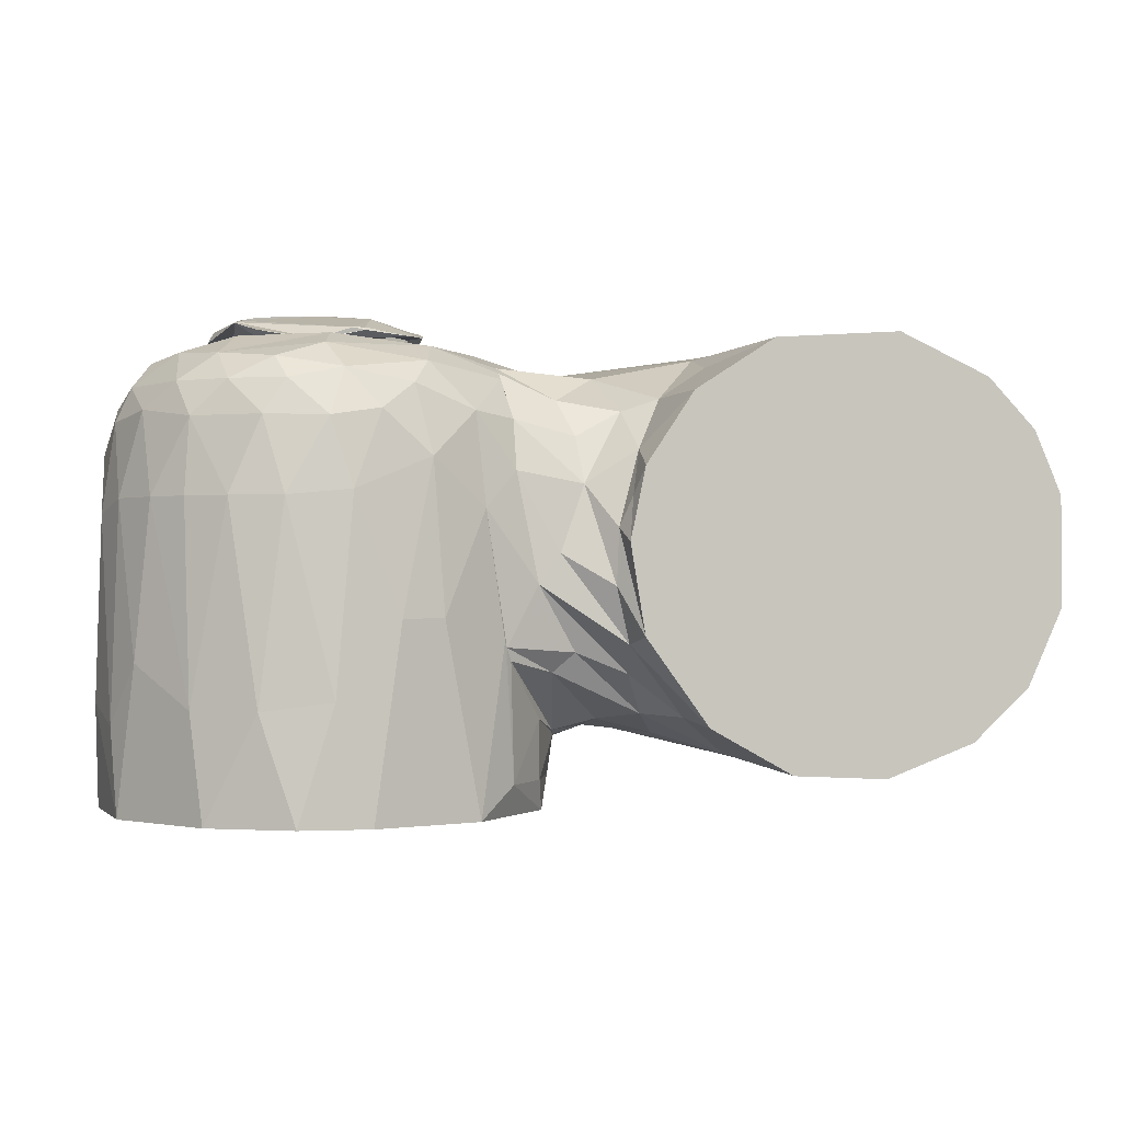
<metadata>
{"format":"obj","ext":"obj","renderer":"f3d","projection":"perspective","resolution":1024,"background":"white","views":[{"elev":-0.6,"azim":-11.7,"up":"+Z"}]}
</metadata>
<code>
v 0.02311 -0.03208 -0.0447
v -0.006095 0.039 -0.0447
v 0.01145 0.03815 -0.0447
v 0.02423 0.03162 -0.0447
v 0.03385 0.021 -0.0447
v -0.02471 0.03124 -0.0447
v 0.00437 -0.03954 -0.0447
v -0.007989 -0.03919 -0.0447
v -0.02262 -0.03245 -0.0447
v -0.03613 -0.01609 -0.0447
v 0.03912 0.005834 -0.0447
v -0.03925 0.004893 -0.0447
v 0.0365 -0.01522 -0.0447
v -0.03435 0.02018 -0.0447
v 0.00305 0.03972 -0.0392
v 0.0178 0.03568 -0.03608
v 0.02517 0.03122 -0.0317
v 0.03161 0.02465 -0.03505
v 0.03701 0.01524 -0.03541
v 0.03959 0.005553 -0.0392
v 0.0394 -0.005699 -0.0392
v 0.03565 -0.01806 -0.0392
v 0.02954 -0.02678 -0.0392
v 0.02763 -0.02889 -0.01479
v 0.01639 -0.03626 -0.01089
v 0.009075 -0.03875 -0.01089
v -0.00185 -0.03977 -0.02424
v -0.01407 -0.03738 -0.02588
v -0.02467 -0.03118 -0.02588
v -0.03336 -0.02179 -0.01838
v -0.03717 -0.01451 -0.02921
v -0.03973 -0.001373 -0.02588
v -0.03843 0.0109 -0.02588
v -0.03358 0.02129 -0.02588
v -0.02543 0.03069 -0.02588
v -0.01639 0.03626 -0.01089
v -0.006846 0.03844 0.01407
v 0.0504 -0.035 -0.01412
v 0.06156 -0.035 -0.02961
v 0.09546 -0.035 0.03808
v 0.07624 -0.035 -0.03783
v 0.09291 -0.035 -0.03867
v 0.1087 -0.035 -0.0327
v 0.1187 -0.035 -0.02331
v 0.125 -0.035 -0.009232
v 0.1249 -0.035 0.0102
v 0.12 -0.035 0.02156
v 0.04779 -0.035 0.001793
v 0.1116 -0.035 0.03059
v 0.07314 -0.035 0.03659
v 0.05047 -0.035 0.01462
v 0.05898 -0.035 0.02745
v 0.0468 -0.03092 0.004286
v 0.0489 -0.03258 0.009722
v 0.05088 -0.02824 0.01775
v 0.05603 -0.02193 0.0269
v 0.06452 -0.02066 0.03248
v 0.06514 -0.009764 0.03486
v 0.08373 -0.006223 0.03923
v 0.09911 -0.003177 0.0372
v 0.1084 0.001452 0.03276
v 0.1149 0.002769 0.0274
v 0.1197 0.004507 0.0211
v 0.1237 0.005806 0.01232
v 0.1261 0.002962 0.003944
v 0.1251 0.006221 -0.007217
v 0.1226 0.006277 -0.01492
v 0.1191 0.00137 -0.02272
v 0.104 0.0004778 -0.03491
v 0.1123 0.002172 -0.02975
v 0.09042 -0.002721 -0.03863
v 0.06945 -0.01478 -0.03549
v 0.08186 -0.007889 -0.03876
v 0.05967 -0.02413 -0.02837
v 0.04648 -0.03061 -0.005633
v 0.04918 -0.02854 -0.01561
v 0.03363 -0.02782 -0.00534
v 0.03741 -0.02767 -8.433e-05
v 0.02996 -0.02682 0.01395
v 0.03001 -0.02358 0.02288
v 0.0388 -0.01659 0.02669
v 0.02881 -0.01589 0.03132
v 0.02878 -0.01332 0.03243
v 0.04702 -0.007633 0.03139
v 0.03538 -0.003237 0.03279
v 0.02106 0.02338 0.033
v 0.03081 0.009637 0.03429
v 0.04511 0.01292 0.03379
v 0.02436 0.02717 0.03056
v 0.01776 0.03846 -0.01265
v 0.04737 0.0382 0.007379
v 0.04671 0.03856 -0.005594
v 0.04958 -0.02008 0.02469
v 0.04107 -0.02224 0.02015
v 0.04184 -0.02618 0.01183
v 0.07058 0.007634 0.03719
v 0.0667 0.03127 0.025
v 0.06822 0.02425 0.03241
v 0.08282 0.02376 0.03112
v 0.08843 0.0265 0.02686
v 0.08722 0.03242 0.01509
v 0.03389 0.03154 0.02644
v 0.03887 0.02687 0.03041
v 0.03437 0.03563 0.01876
v 0.05888 0.03623 0.0154
v 0.08227 0.03519 0.006493
v 0.07001 0.03738 -0.0007937
v 0.0666 0.0184 0.03519
v 0.0866 0.03428 -0.006193
v 0.1236 0.0126 0.0001727
v 0.1144 0.01461 0.02239
v 0.1094 0.01295 0.02825
v 0.1041 0.02126 0.02532
v 0.09643 0.01629 0.03289
v 0.1009 0.008386 0.03477
v 0.1188 0.01582 0.01372
v 0.1162 0.0219 0.00501
v 0.1073 0.02557 0.01428
v 0.1105 0.02627 -0.00199
v 0.0894 0.003502 0.03858
v 0.08612 0.01419 0.03626
v 0.09547 0.02828 0.02074
v 0.09856 0.03175 0.0005943
v 0.04638 0.03538 -0.01534
v 0.04075 0.02737 -0.02472
v 0.0288 0.03229 -0.02259
v 0.03906 0.01885 -0.0295
v 0.04643 -0.002238 -0.03079
v 0.04014 -0.007235 -0.03199
v 0.04064 -0.003542 -0.03263
v 0.03691 -0.02284 -0.02047
v 0.02886 -0.02768 -0.01829
v 0.0393 -0.0108 -0.03106
v 0.04066 -0.0243 -0.017
v 0.028 -0.02854 -0.01598
v 0.1163 0.008766 -0.02352
v 0.1175 0.01545 -0.01637
v 0.1206 0.01615 -0.00815
v 0.04909 0.007741 -0.03083
v 0.07338 0.01127 -0.03428
v 0.0963 0.007363 -0.03543
v 0.08515 0.01327 -0.03434
v 0.0936 0.01969 -0.02885
v 0.1064 0.01117 -0.02998
v 0.1085 0.01717 -0.02425
v 0.1018 0.0244 -0.0202
v 0.1107 0.02337 -0.01314
v 0.09738 0.02963 -0.01314
v 0.08289 0.02794 -0.02264
v 0.07407 0.02186 -0.02941
v 0.04896 0.01115 -0.03046
v 0.06245 0.03078 -0.02122
v 0.07502 0.03442 -0.01278
v 0.04988 -0.02445 -0.02076
v 0.05764 -0.009147 -0.03187
v 0.05351 -0.01787 -0.02794
v 0.04705 -0.01118 -0.02911
v 0.04864 0.01446 -0.02992
v 0.0403 0.0159 -0.03016
v 0.04146 0.01236 -0.03075
v -0.01631 -0.01475 0.03695
v -0.02583 -0.01293 0.03408
v -0.01978 -0.02303 0.03322
v 0.01262 0.0347 0.02486
v 0.00504 0.03953 0.001067
v -0.003045 0.03892 0.01407
v 0.02616 -0.006416 0.03518
v 0.02403 -0.03121 0.007428
v 0.02875 -0.018 0.03016
v 0.0157 0.03731 -0.02162
v 0.03541 -0.01869 -0.02863
v 0.02263 -0.02911 0.02382
v -0.02551 0.006783 0.03532
v -0.03041 -0.005843 0.03273
v -0.03118 0.008421 0.03164
v -0.02071 0.002861 0.03723
v 0.006661 -0.0001339 0.03901
v 0.0118 -0.03301 0.02799
v 0.0002687 -0.03338 0.03032
v 0.006061 -0.03654 0.02343
v 0.001131 -0.03913 0.01007
v -0.002595 -0.03748 0.02208
v 0.01451 -0.03584 0.01572
v 0.01475 -0.02796 0.03212
v -0.002375 -0.02697 0.03495
v -0.0008675 -0.02081 0.03725
v 0.01606 -0.02134 0.03522
v -0.02281 0.01974 0.03322
v -0.01039 0.01872 0.03723
v -0.007749 0.02784 0.03408
v 0.006642 0.0005196 0.03901
v 0.006559 0.001168 0.03901
v -0.0109 -0.02972 0.03225
v 0.004615 0.03194 0.03169
v 0.006954 0.02679 0.03494
v 0.01184 0.00523 0.03864
v -0.001884 0.03515 0.02775
v -0.0259 0.02976 0.004102
v -0.03469 0.01834 0.009087
v -0.03874 0.006529 0.006594
v -0.03871 -0.007381 0.006594
v -0.03587 -0.01609 0.009087
v -0.03084 -0.02431 0.009087
v -0.02551 -0.02986 0.009087
v -0.01876 -0.03448 0.009087
v -0.009846 -0.03802 0.009087
v -0.03828 0.002175 0.01736
v -0.03648 -0.008373 0.02226
v -0.03602 0.005181 0.02541
v -0.03367 0.01625 0.02226
v -0.02613 0.02526 0.02541
v -0.02553 0.0286 0.01736
v -0.01485 0.03311 0.02541
v -0.01058 0.03758 0.01407
v -0.01328 -0.0349 0.02226
v -0.02463 -0.02809 0.02226
v -0.03203 -0.01833 0.02383
v -0.02664 -0.02263 0.02838
v -0.03372 -0.008154 0.02838
v -0.03118 0.01552 0.02838
v -0.0226 0.02469 0.03042
v -0.01415 0.02971 0.03103
v -0.0185 -0.02951 0.02838
v -0.009184 -0.03377 0.02838
v 0.005133 -0.01953 0.03794
v 0.005058 -0.01926 0.03843
v 0.00298 -0.01981 0.03834
v -4.428e-05 -0.01812 0.02742
v -0.002863 -0.01326 0.03079
v 0.003954 -0.01196 0.03221
v -0.01703 -0.007893 0.02742
v -0.01052 -0.0077 0.03251
v -0.01402 -0.0008191 0.03079
v -0.01492 0.00247 0.02742
v -0.01174 0.007141 0.03221
v -0.005319 0.01399 0.02911
v -0.01321 0.01031 0.02744
v 0.0201 0.0008514 0.03048
v 0.01823 -0.004274 0.0277
v 0.01857 0.004959 0.02792
v -0.000334 -0.02016 0.02971
v 0.00227 -0.01792 0.02742
v 0.01197 -0.01527 0.03082
v 0.0107 -0.008381 0.02911
v -0.006424 0.0192 0.02808
v 0.005008 0.01371 0.02911
v 0.01151 0.01604 0.02841
v 0.01093 0.008988 0.02911
v 0.01374 -0.0008259 0.02911
v -0.002366 -0.01803 0.02742
v -0.01793 -0.005753 0.02742
v -0.01586 -0.009902 0.02742
v -0.01586 -0.009902 0.03242
v -0.00865 -0.0185 0.03074
v -0.002366 -0.01803 0.03242
v -4.427e-05 -0.01812 0.03242
v -0.01703 -0.007893 0.03242
v -0.01776 -0.01041 0.02965
v -0.01835 0.009165 0.03165
v -0.02045 0.00485 0.02901
v -0.02082 -0.0005736 0.03086
v -0.01432 0.01534 0.03045
v 0.01716 -0.008915 0.03112
v 0.01589 0.01204 0.0311
v 0.006355 0.01982 0.03022
v -0.002942 0.01955 0.03192
v 0.001346 0.01578 0.03442
v 0.004316 0.01513 0.03442
v -0.01036 0.01173 0.03242
v 0.01294 0.00933 0.0348
v 0.01509 0.003254 0.03361
v 0.007102 0.01391 0.03442
v 0.01425 -0.005196 0.03499
v 0.00227 -0.01792 0.03242
v 0.009267 -0.01238 0.03499
v -0.00329 0.01613 0.03792
v -0.001733 0.01633 0.03792
v 0.0183 0.003299 0.03953
v 0.01455 -0.002815 0.03818
v 0.006542 -0.01389 0.03818
v -0.01125 0.01593 0.0372
v -0.01182 0.01497 0.03842
v -0.02041 0.004204 0.03752
v -0.01033 0.01652 0.03714
v -0.009806 0.01682 0.03711
v -0.003932 0.01894 0.03685
v -0.003203 -0.0202 0.0362
v -0.004997 -0.01988 0.03624
v -0.01331 -0.01519 0.03813
v -0.01602 -0.009095 0.03993
v -0.01634 -0.008679 0.0399
v -0.01512 -0.005128 0.04081
v -0.0193 0.003975 0.03945
v -0.003355 0.01904 0.03683
v -0.0151 -0.007813 0.04031
v -0.0151 -0.007813 0.04047
v -0.01512 -0.007678 0.04049
v -0.007372 -0.01434 0.03442
v -0.01659 0.0006926 0.0348
v -0.01793 -0.005753 0.03242
v -0.01437 -0.007321 0.0348
v -0.0127 0.01087 0.03499
v -0.0008838 -0.01597 0.0367
v -0.01487 0.008438 0.03842
v -0.01278 -0.009366 0.03763
v -0.0156 0.006988 0.03842
v -0.002316 -0.02029 0.03618
v 0.01357 -0.0149 0.03752
v 0.01508 -0.01335 0.03752
v -0.01401 0.00981 0.03842
v -0.004821 0.01577 0.03792
v 0.01594 -0.01232 0.03752
v 0.01018 0.01668 0.0383
v -0.001631 0.01922 0.0368
v -0.006561 0.01974 0.03733
v 0.00738 -0.009362 0.04099
v 0.01499 0.00943 0.04004
v 0.01747 0.00317 0.03994
v 0.0161 0.004123 0.04039
v -0.001212 0.01675 0.04059
v -0.0009355 0.01691 0.04054
v 0.01467 0.009846 0.04007
v 0.01425 0.01016 0.04014
v -0.01862 0.006531 0.03945
v -0.01634 0.009427 0.0399
v -0.01654 0.008939 0.03992
v -0.019 0.005277 0.03945
v -0.01661 0.008428 0.04
v -0.01625 -0.008628 0.03974
v -0.01487 -0.008111 0.04035
v -0.01345 0.00968 0.04072
v -0.01501 -0.007983 0.04031
v -0.01267 0.01014 0.04082
v -0.002103 0.01624 0.04072
v -0.01124 0.01096 0.04096
v -0.01504 -0.00795 0.04047
v -0.01487 -0.008111 0.04049
v -0.01071 0.0004701 0.03533
v -0.003359 -0.00871 0.03564
v -0.002771 0.007552 0.03649
v 0.006657 0.003115 0.03639
v -0.001513 -0.004463 0.04188
v -0.01201 -0.006965 0.04115
v -0.006609 0.0006198 0.0418
v -0.01225 -0.005449 0.04089
v -0.002385 0.004101 0.04223
v -0.01217 -0.005919 0.04086
v -0.01195 -0.006342 0.04085
v -0.006794 0.001052 0.04182
v -0.006609 0.001051 0.0418
v -0.0006756 0.004101 0.04225
v -0.0006765 -0.004463 0.04189
v 0.002845 -0.001709 0.04216
v -0.002353 0.0007078 0.0425
v -0.002353 0.0008112 0.0425
v 0.007754 0.0005906 0.04188
v 0.007753 -0.0009683 0.04187
v -0.001418 -0.004463 0.04188
v -0.0007149 0.00407 0.04243
v -0.001534 0.00407 0.04241
v -0.002352 0.00407 0.04242
v 0.007718 -0.000915 0.04211
v 0.007718 -0.0001896 0.04212
v 0.007718 0.0005358 0.04212
v -0.002353 0.001585 0.0425
v -0.004157 -0.001598 0.03735
v 0.007858 -0.004493 0.03558
f 1 2 3
f 1 4 5
f 6 7 8
f 6 9 10
f 1 6 2
f 1 3 4
f 1 7 6
f 8 9 6
f 1 5 11
f 6 10 12
f 1 11 13
f 6 12 14
f 2 15 3
f 3 15 16
f 3 16 4
f 4 16 17
f 4 17 5
f 17 18 5
f 5 18 19
f 5 19 11
f 11 19 20
f 11 20 21
f 11 21 13
f 13 21 22
f 22 23 13
f 13 23 1
f 1 23 24
f 1 24 25
f 1 25 26
f 1 26 7
f 7 26 27
f 7 27 8
f 8 27 28
f 8 28 9
f 28 29 9
f 9 29 10
f 29 30 10
f 10 30 31
f 10 31 32
f 10 32 12
f 32 33 12
f 12 33 14
f 33 34 14
f 14 34 6
f 34 35 6
f 6 35 36
f 6 36 2
f 2 36 37
f 2 37 15
f 38 39 40
f 40 41 42
f 40 43 44
f 40 44 45
f 46 40 45
f 40 46 47
f 40 48 38
f 40 39 41
f 42 43 40
f 40 47 49
f 40 50 48
f 48 50 51
f 50 52 51
f 53 48 54
f 51 54 48
f 52 55 51
f 51 55 54
f 52 56 55
f 50 57 52
f 52 57 56
f 50 58 57
f 58 50 59
f 59 50 40
f 40 60 59
f 49 61 60
f 49 60 40
f 47 62 49
f 49 62 61
f 47 63 62
f 46 64 63
f 46 63 47
f 46 65 64
f 65 46 45
f 66 65 45
f 45 67 66
f 44 68 67
f 44 67 45
f 43 69 70
f 43 70 44
f 44 70 68
f 42 71 69
f 42 69 43
f 41 72 73
f 41 73 42
f 42 73 71
f 39 72 41
f 39 74 72
f 38 75 76
f 38 76 39
f 39 76 74
f 53 75 38
f 38 48 53
f 77 78 79
f 80 81 82
f 81 83 82
f 81 84 83
f 83 84 85
f 86 87 88
f 89 86 88
f 90 91 92
f 53 54 55
f 93 55 56
f 56 57 58
f 94 95 93
f 93 56 84
f 84 56 58
f 58 96 88
f 81 94 93
f 81 93 84
f 79 78 95
f 79 95 80
f 80 95 94
f 80 94 81
f 85 84 87
f 87 84 88
f 97 98 99
f 97 99 100
f 97 100 101
f 102 103 98
f 102 98 97
f 104 97 105
f 91 105 106
f 91 106 107
f 103 108 98
f 105 97 101
f 105 101 106
f 107 106 109
f 89 88 108
f 89 108 103
f 105 91 104
f 97 104 102
f 58 88 84
f 107 92 91
f 96 108 88
f 64 65 110
f 63 111 112
f 62 63 112
f 112 111 113
f 112 113 114
f 61 62 115
f 116 117 118
f 119 118 117
f 110 117 116
f 96 58 59
f 96 59 120
f 112 115 62
f 120 59 60
f 120 60 115
f 115 60 61
f 111 116 118
f 111 118 113
f 120 121 96
f 98 108 121
f 98 121 99
f 101 122 118
f 101 118 123
f 123 118 119
f 116 64 110
f 118 122 113
f 113 122 100
f 113 100 114
f 114 100 99
f 114 99 121
f 121 108 96
f 121 120 115
f 121 115 114
f 114 115 112
f 116 111 63
f 116 63 64
f 78 75 95
f 95 75 53
f 95 53 55
f 95 55 93
f 101 100 122
f 106 101 123
f 106 123 109
f 90 92 124
f 125 126 124
f 124 126 90
f 125 127 126
f 128 129 130
f 131 132 133
f 131 134 135
f 135 134 77
f 110 65 66
f 136 67 68
f 136 68 70
f 67 137 138
f 117 110 138
f 139 140 73
f 71 140 141
f 141 140 142
f 141 142 143
f 141 143 144
f 144 143 145
f 145 143 146
f 145 146 147
f 148 119 147
f 148 147 146
f 73 140 71
f 123 119 148
f 148 146 149
f 149 146 143
f 149 143 150
f 150 143 142
f 150 142 140
f 151 140 139
f 150 152 149
f 107 109 153
f 152 153 149
f 124 153 152
f 134 154 77
f 77 154 76
f 77 76 78
f 155 156 157
f 156 131 157
f 133 157 131
f 125 152 150
f 131 156 134
f 127 125 158
f 127 158 159
f 159 158 160
f 160 158 151
f 160 151 130
f 130 151 128
f 125 124 152
f 151 139 128
f 92 107 153
f 92 153 124
f 125 150 140
f 125 140 158
f 158 140 151
f 128 139 155
f 128 155 157
f 145 137 136
f 145 136 144
f 141 144 69
f 138 110 66
f 138 66 67
f 137 67 136
f 144 136 70
f 144 70 69
f 141 69 71
f 154 134 156
f 72 156 155
f 73 72 139
f 119 117 138
f 119 138 147
f 147 138 137
f 147 137 145
f 156 72 74
f 156 74 154
f 154 74 76
f 75 78 76
f 72 155 139
f 109 123 148
f 109 148 153
f 153 148 149
f 128 157 133
f 128 133 129
f 161 162 163
f 164 89 103
f 90 165 91
f 91 165 104
f 104 165 166
f 104 166 102
f 102 166 164
f 164 103 102
f 85 167 83
f 168 77 79
f 169 80 82
f 167 85 87
f 160 19 159
f 159 19 18
f 159 18 127
f 127 18 126
f 126 18 17
f 126 17 170
f 126 170 90
f 133 171 129
f 77 168 135
f 135 168 24
f 135 132 131
f 132 171 133
f 160 130 19
f 17 16 170
f 169 172 80
f 171 23 22
f 24 23 135
f 135 23 132
f 171 132 23
f 21 129 22
f 22 129 171
f 21 130 129
f 19 130 20
f 20 130 21
f 15 170 16
f 15 90 170
f 15 165 90
f 172 79 80
f 173 174 162
f 173 175 174
f 176 161 177
f 178 179 180
f 26 181 27
f 180 179 182
f 180 182 181
f 26 25 183
f 180 183 178
f 181 26 183
f 181 183 180
f 179 178 184
f 179 184 185
f 25 24 168
f 25 168 183
f 183 168 172
f 183 172 178
f 178 172 184
f 161 163 186
f 168 79 172
f 184 172 169
f 187 82 83
f 188 189 190
f 188 176 189
f 173 176 188
f 176 191 192
f 177 191 176
f 162 176 173
f 161 176 162
f 185 186 163
f 175 173 188
f 193 185 163
f 194 190 195
f 177 186 187
f 177 187 167
f 177 167 196
f 196 167 87
f 195 87 86
f 187 83 167
f 86 89 194
f 194 89 164
f 166 197 164
f 164 197 194
f 194 195 86
f 87 195 196
f 169 82 184
f 184 82 187
f 165 15 37
f 36 35 198
f 198 35 34
f 198 34 199
f 199 34 33
f 199 33 200
f 200 33 32
f 200 32 201
f 201 32 31
f 201 31 202
f 202 31 30
f 203 30 29
f 203 29 204
f 204 29 205
f 205 29 28
f 205 28 206
f 206 28 27
f 206 27 181
f 207 208 209
f 207 209 210
f 210 211 212
f 212 211 213
f 212 213 214
f 214 213 37
f 37 213 197
f 37 197 166
f 181 182 206
f 206 182 215
f 206 215 205
f 205 215 216
f 205 216 204
f 204 216 203
f 203 216 217
f 203 217 202
f 202 217 208
f 202 208 201
f 201 208 207
f 200 207 210
f 200 210 199
f 199 210 212
f 217 218 219
f 209 219 175
f 209 175 220
f 220 221 211
f 211 221 213
f 213 221 222
f 213 222 197
f 179 185 193
f 195 192 196
f 191 196 192
f 190 189 195
f 192 195 189
f 221 188 222
f 222 188 190
f 194 197 190
f 190 197 222
f 188 221 220
f 188 220 175
f 175 219 174
f 174 219 162
f 162 219 218
f 162 218 163
f 163 218 223
f 163 223 193
f 193 223 224
f 193 224 179
f 220 211 210
f 220 210 209
f 209 208 219
f 219 208 217
f 218 217 216
f 218 216 223
f 223 216 215
f 223 215 224
f 224 215 182
f 224 182 179
f 177 196 191
f 192 189 176
f 185 184 187
f 186 185 187
f 177 161 186
f 165 37 166
f 214 37 36
f 214 36 198
f 214 198 212
f 212 198 199
f 207 200 201
f 202 30 203
f 225 226 227
f 228 229 230
f 231 229 228
f 232 229 231
f 233 232 231
f 234 233 231
f 234 235 233
f 236 235 237
f 238 239 240
f 241 242 243
f 228 230 244
f 236 245 246
f 246 247 248
f 248 240 249
f 244 242 228
f 228 250 231
f 234 251 237
f 249 239 244
f 231 250 252
f 231 251 234
f 253 254 255
f 255 254 256
f 257 258 253
f 254 241 256
f 253 258 254
f 259 260 261
f 259 262 260
f 241 250 228
f 254 250 241
f 254 252 250
f 258 252 254
f 261 260 258
f 263 242 239
f 228 242 241
f 260 251 258
f 262 237 260
f 245 237 262
f 258 231 252
f 251 231 258
f 237 251 260
f 256 253 255
f 264 265 266
f 264 247 265
f 267 268 269
f 270 271 272
f 273 243 271
f 273 274 243
f 275 274 273
f 276 268 267
f 272 268 276
f 277 272 276
f 272 277 278
f 272 278 270
f 271 278 279
f 270 278 271
f 279 273 271
f 275 279 280
f 275 273 279
f 281 282 283
f 282 281 284
f 282 285 286
f 225 227 287
f 288 287 289
f 282 284 285
f 287 227 290
f 287 290 289
f 290 291 289
f 291 292 293
f 282 286 294
f 293 283 291
f 295 296 297
f 271 263 238
f 243 263 271
f 271 238 264
f 271 264 272
f 268 264 266
f 272 264 268
f 268 266 269
f 298 274 275
f 298 256 274
f 299 300 301
f 299 269 300
f 302 269 299
f 267 269 302
f 298 275 303
f 304 302 299
f 276 267 302
f 280 303 275
f 303 305 298
f 301 306 299
f 301 305 306
f 307 287 308
f 299 306 304
f 283 306 291
f 308 287 309
f 302 310 311
f 302 311 276
f 304 310 302
f 277 276 311
f 309 279 312
f 309 280 279
f 303 280 309
f 309 287 303
f 312 279 278
f 287 305 303
f 282 304 306
f 282 310 304
f 311 310 282
f 294 277 311
f 313 277 314
f 294 314 277
f 313 278 277
f 283 282 306
f 294 311 282
f 291 305 288
f 315 314 294
f 306 305 291
f 288 305 287
f 285 315 286
f 294 286 315
f 284 315 285
f 281 315 284
f 309 226 308
f 308 226 225
f 226 309 316
f 317 318 278
f 317 319 318
f 318 312 278
f 318 319 312
f 313 317 278
f 320 313 321
f 313 322 317
f 314 321 313
f 315 321 314
f 323 313 320
f 313 323 322
f 305 301 298
f 312 316 309
f 319 316 312
f 324 281 283
f 325 315 281
f 325 321 315
f 324 325 281
f 324 326 325
f 327 283 293
f 324 283 327
f 226 316 227
f 293 328 327
f 293 292 328
f 324 328 326
f 327 328 324
f 325 326 321
f 317 322 319
f 291 290 329
f 329 290 330
f 326 328 292
f 329 292 291
f 326 320 321
f 292 331 326
f 329 295 292
f 329 332 295
f 301 300 257
f 301 257 256
f 301 256 298
f 330 332 329
f 326 331 333
f 333 320 326
f 334 333 335
f 269 259 300
f 257 253 256
f 269 266 259
f 334 320 333
f 227 330 290
f 297 292 295
f 336 330 337
f 336 332 330
f 296 332 336
f 296 295 332
f 227 337 330
f 266 245 262
f 261 258 257
f 256 241 274
f 259 261 300
f 300 261 257
f 266 262 259
f 244 239 242
f 248 247 240
f 246 245 247
f 338 232 233
f 232 339 229
f 340 235 236
f 236 246 340
f 341 248 249
f 297 342 343
f 287 307 225
f 225 307 308
f 289 291 288
f 337 342 297
f 297 344 292
f 297 345 344
f 343 345 297
f 344 333 292
f 333 346 335
f 346 334 335
f 292 333 331
f 297 336 337
f 297 296 336
f 342 337 227
f 316 342 227
f 346 320 334
f 347 343 348
f 347 345 343
f 342 348 343
f 320 346 323
f 323 319 322
f 349 346 333
f 350 346 349
f 351 323 346
f 316 352 342
f 353 352 316
f 354 355 344
f 355 350 344
f 346 350 355
f 342 344 345
f 345 348 342
f 345 347 348
f 349 333 344
f 356 319 323
f 353 356 323
f 353 316 357
f 319 357 316
f 356 357 319
f 344 350 349
f 353 358 352
f 342 358 353
f 354 342 353
f 359 354 351
f 351 346 360
f 355 361 346
f 353 357 362
f 357 356 363
f 364 356 353
f 354 361 365
f 354 360 361
f 265 247 245
f 243 242 263
f 238 240 264
f 264 240 247
f 263 239 238
f 359 360 354
f 344 342 354
f 265 245 266
f 274 241 243
f 360 361 359
f 355 365 361
f 364 363 362
f 363 364 353
f 353 362 363
f 354 353 323
f 354 323 351
f 235 338 233
f 340 338 235
f 248 340 246
f 341 340 248
f 340 366 338
f 339 341 367
f 249 244 367
f 367 244 230
f 339 367 230
f 338 339 232
f 338 366 339
f 339 366 341
f 229 339 230
f 249 367 341
f 341 366 340
f 237 245 236
f 249 240 239
f 237 235 234

</code>
